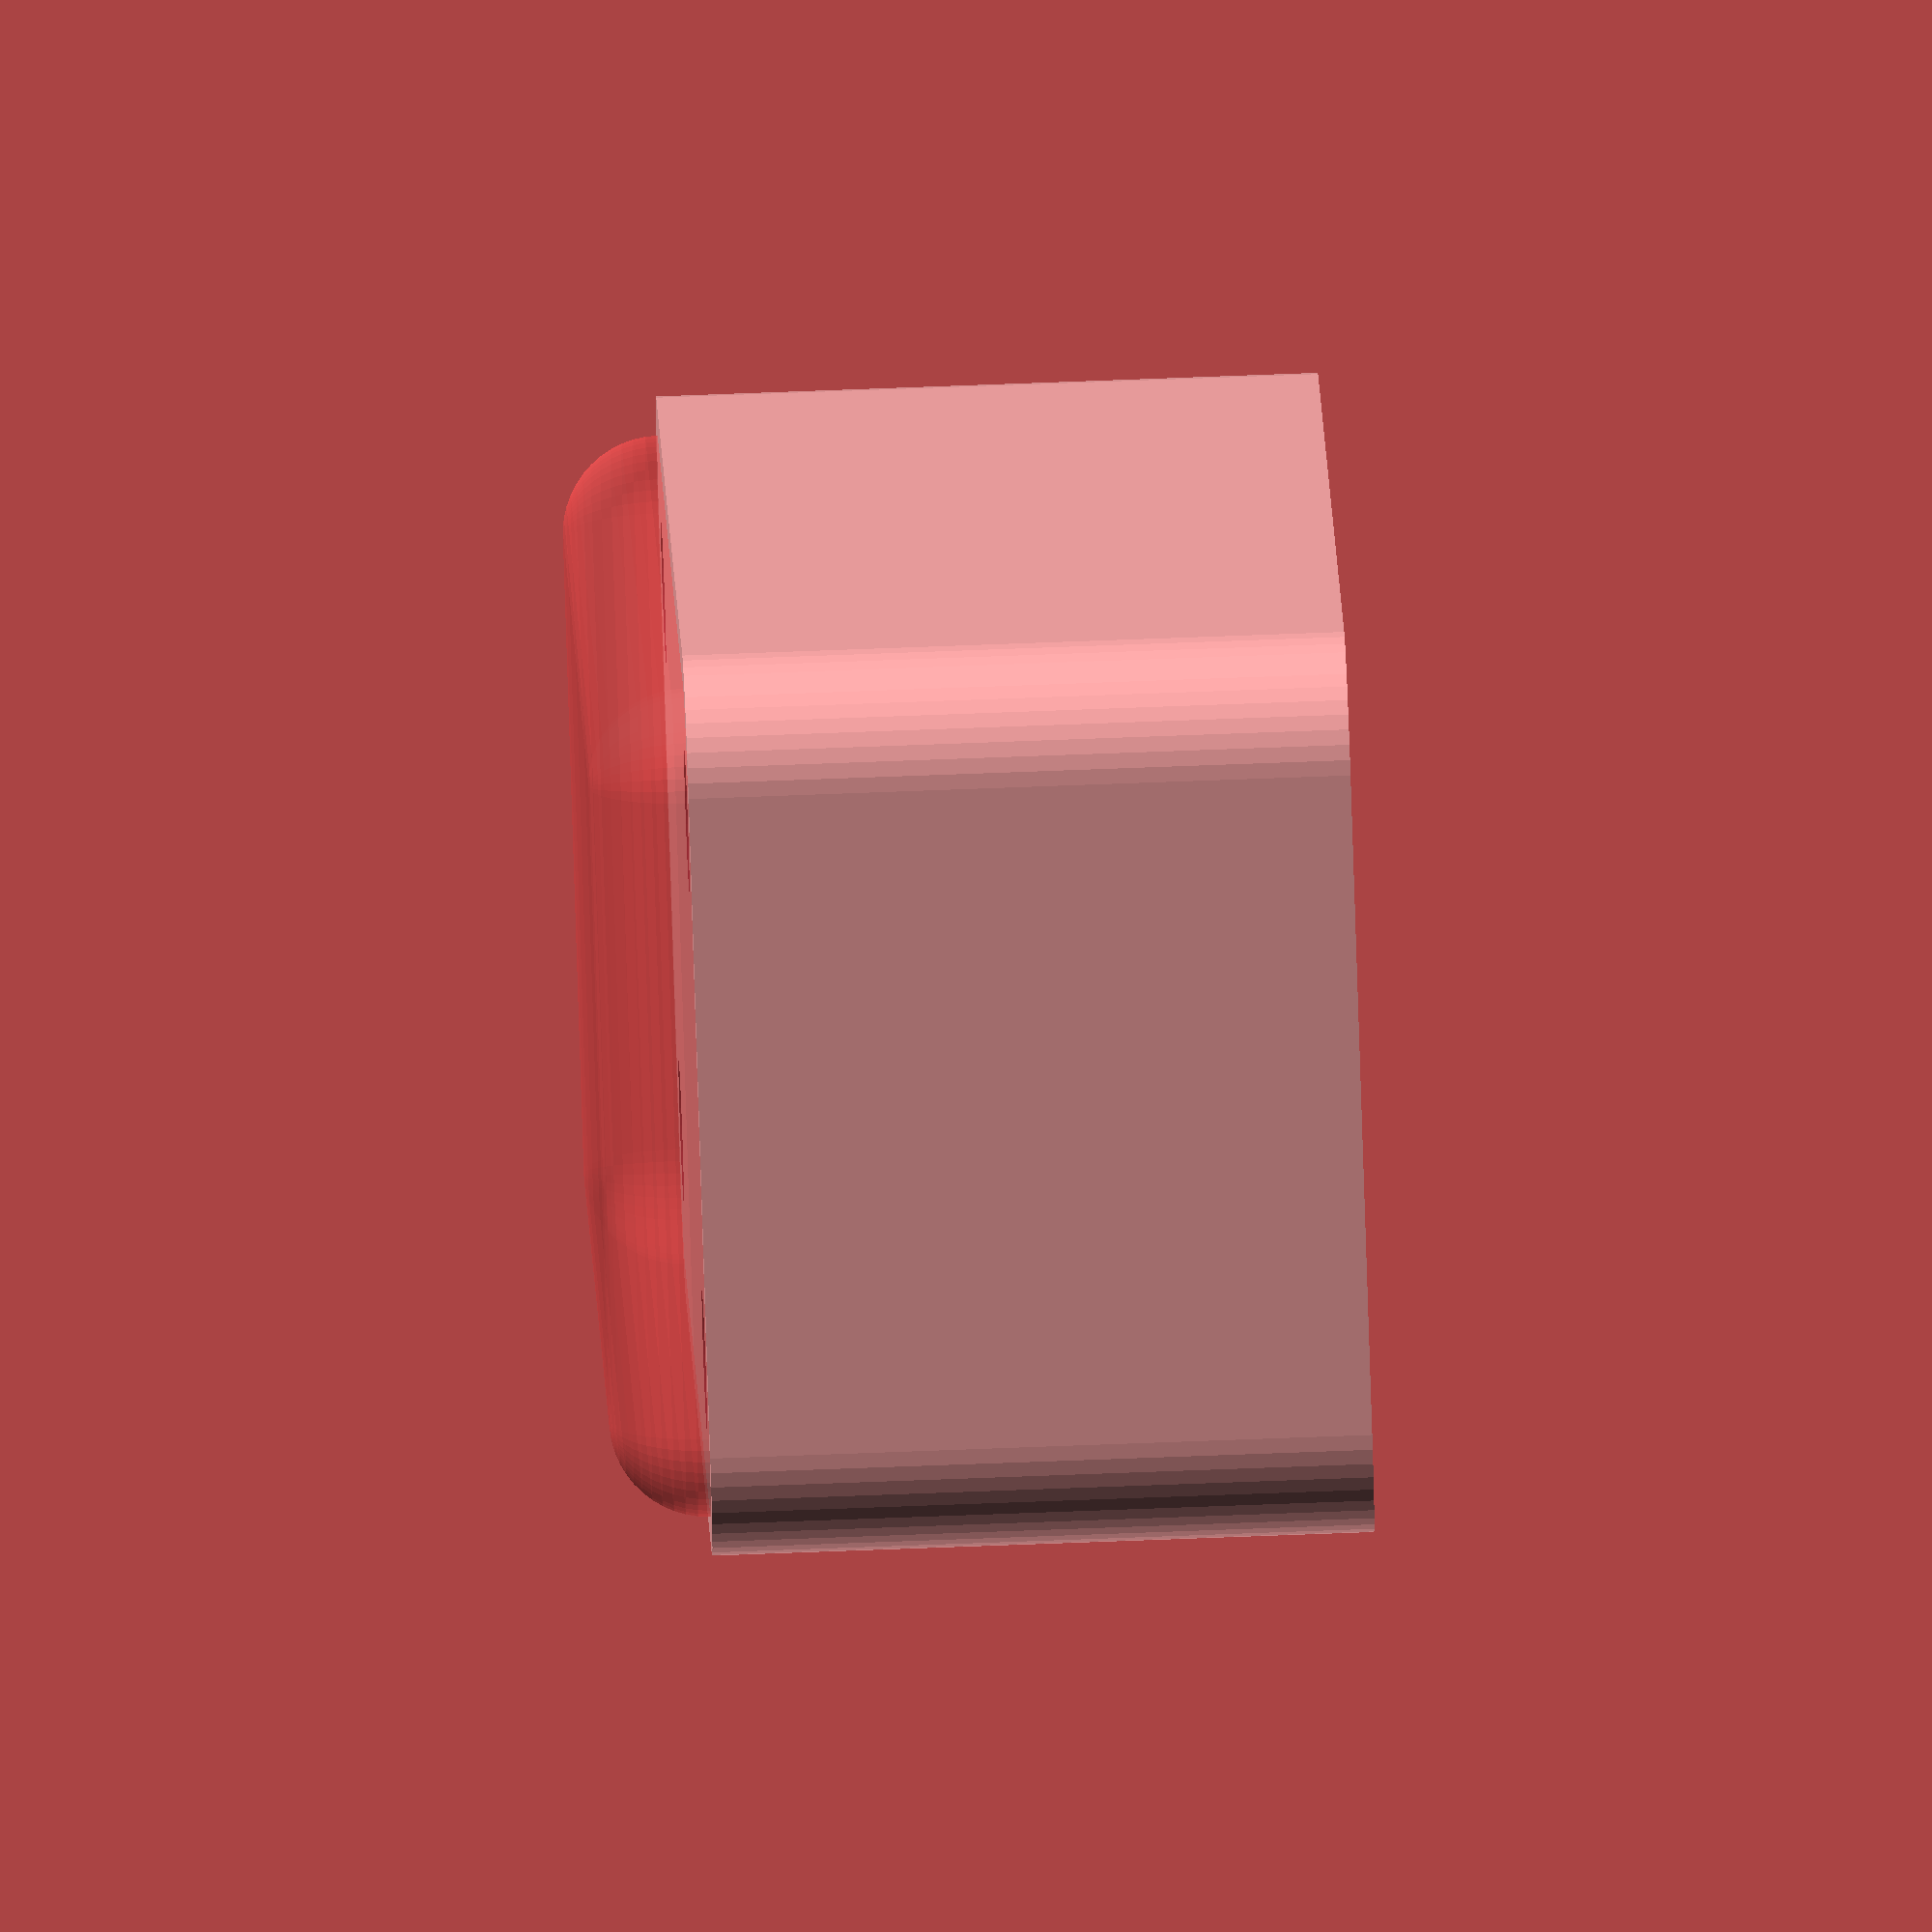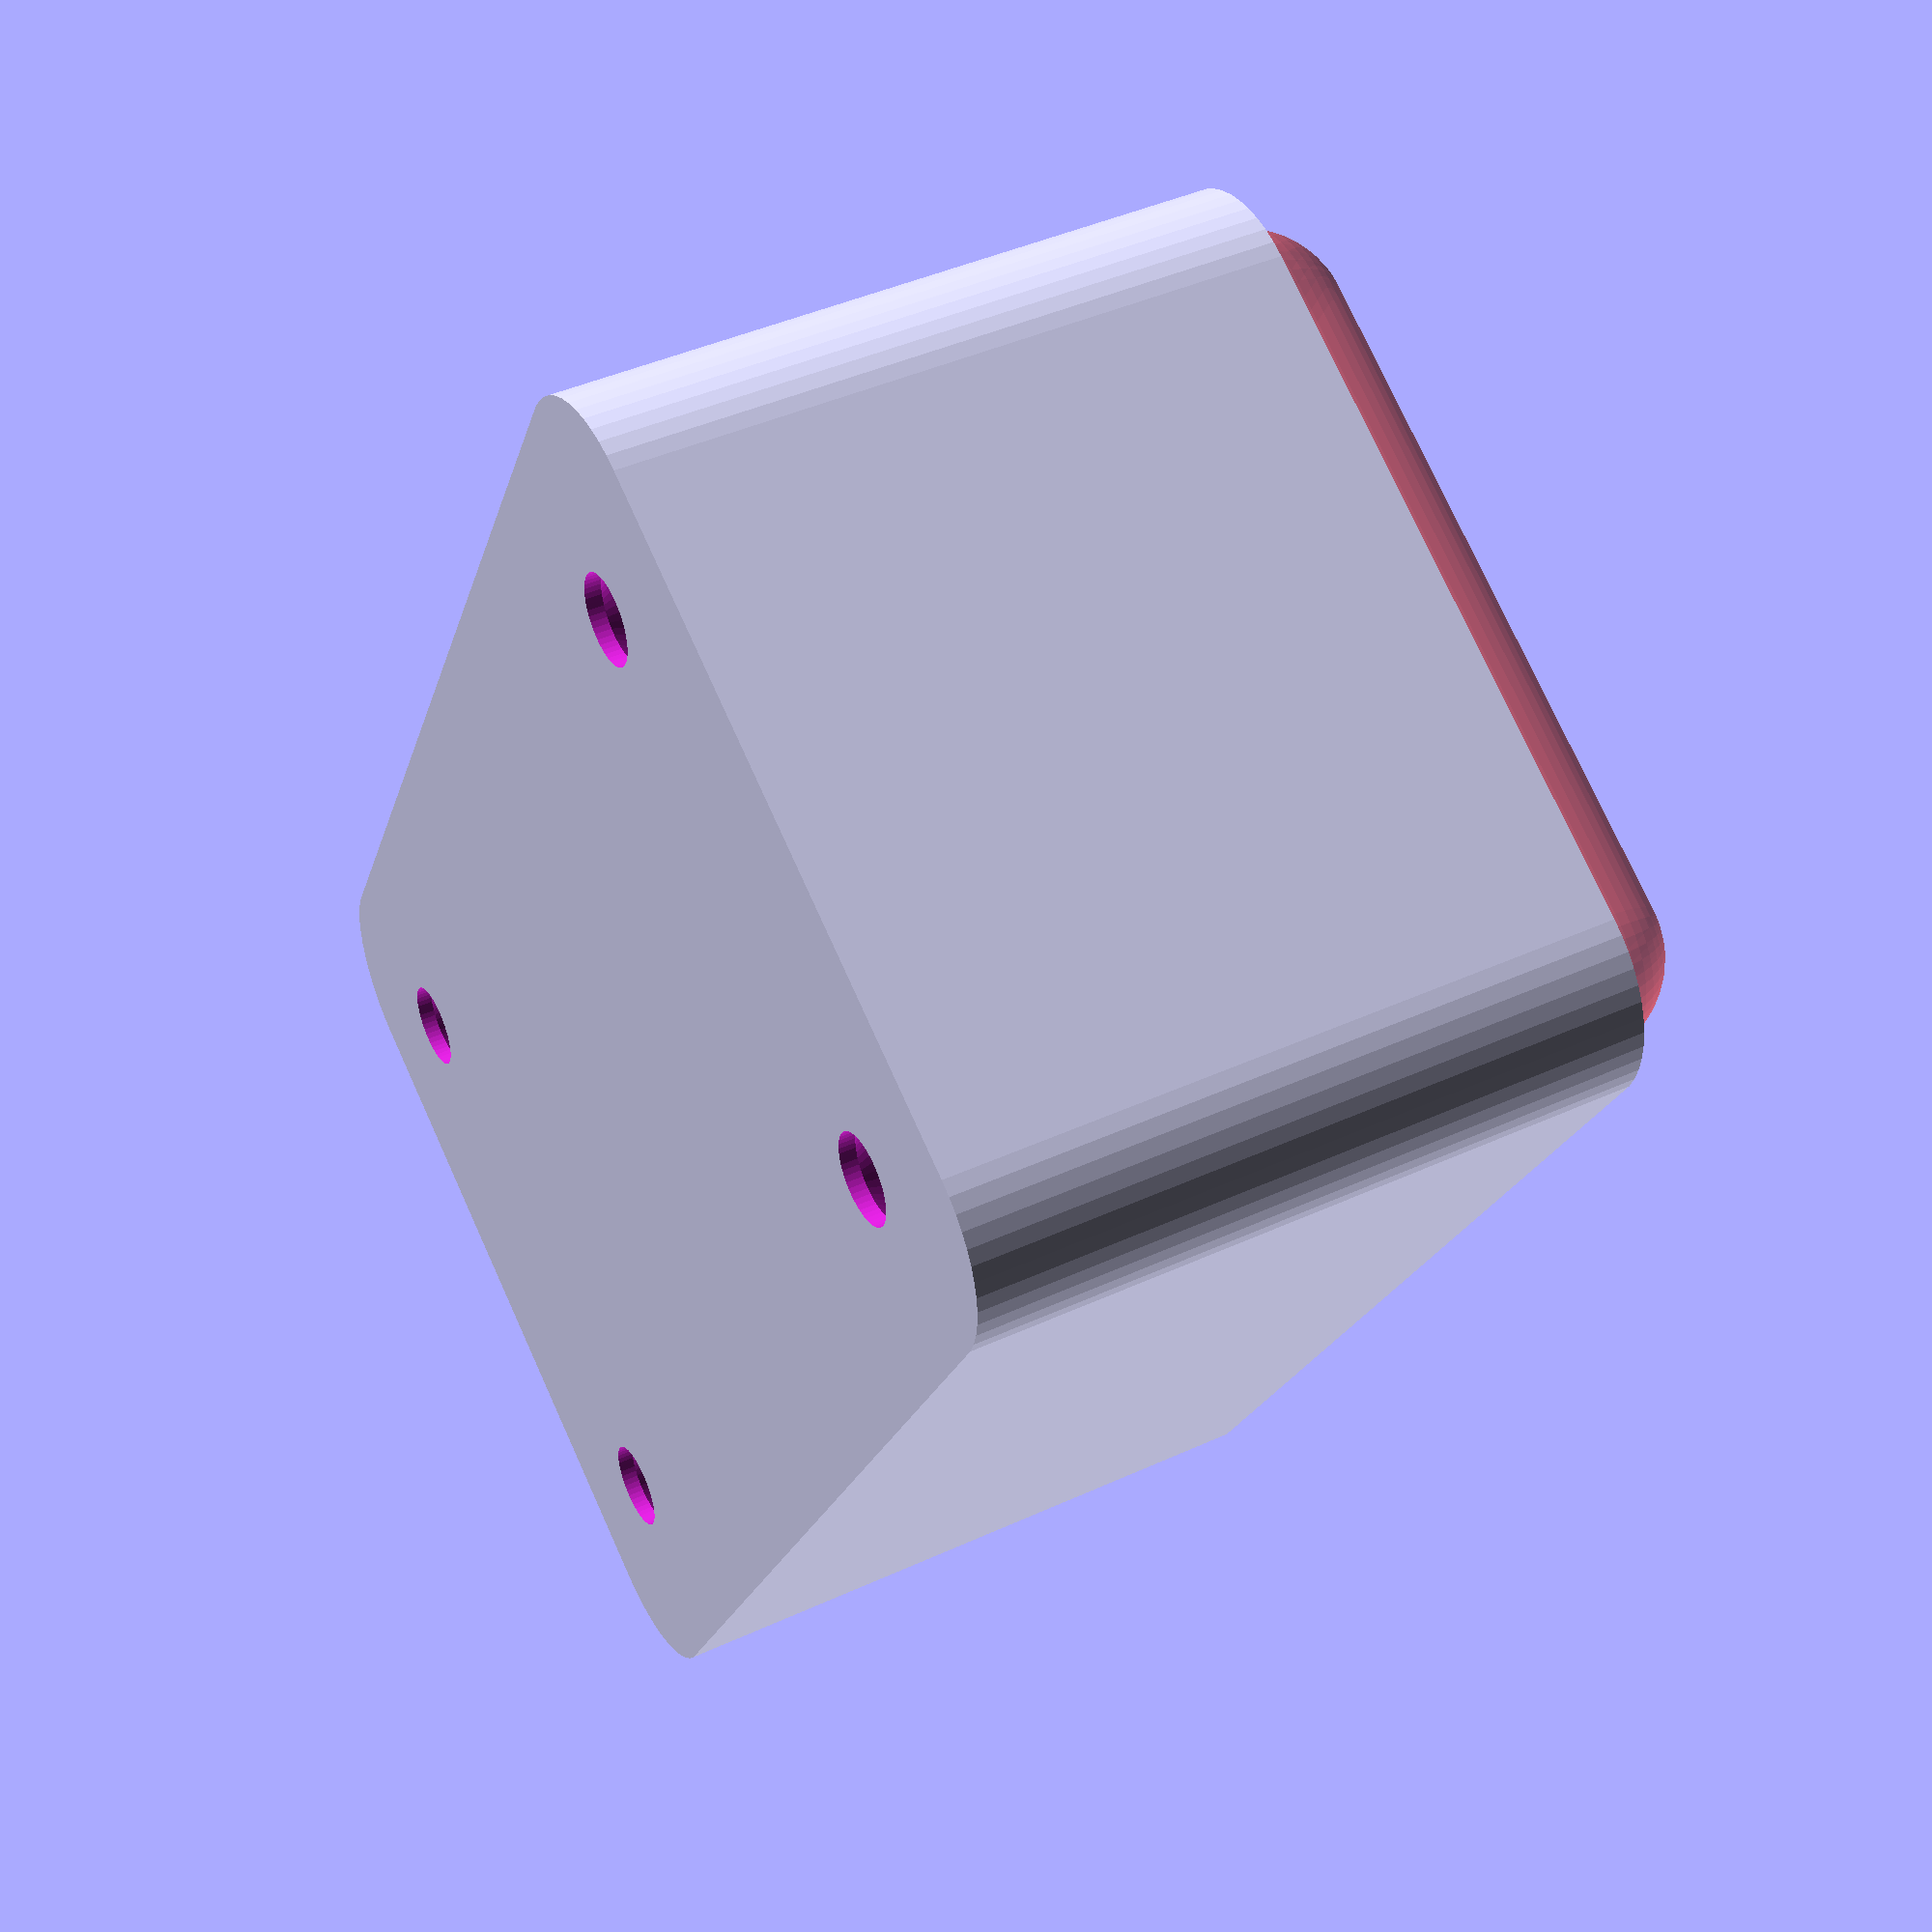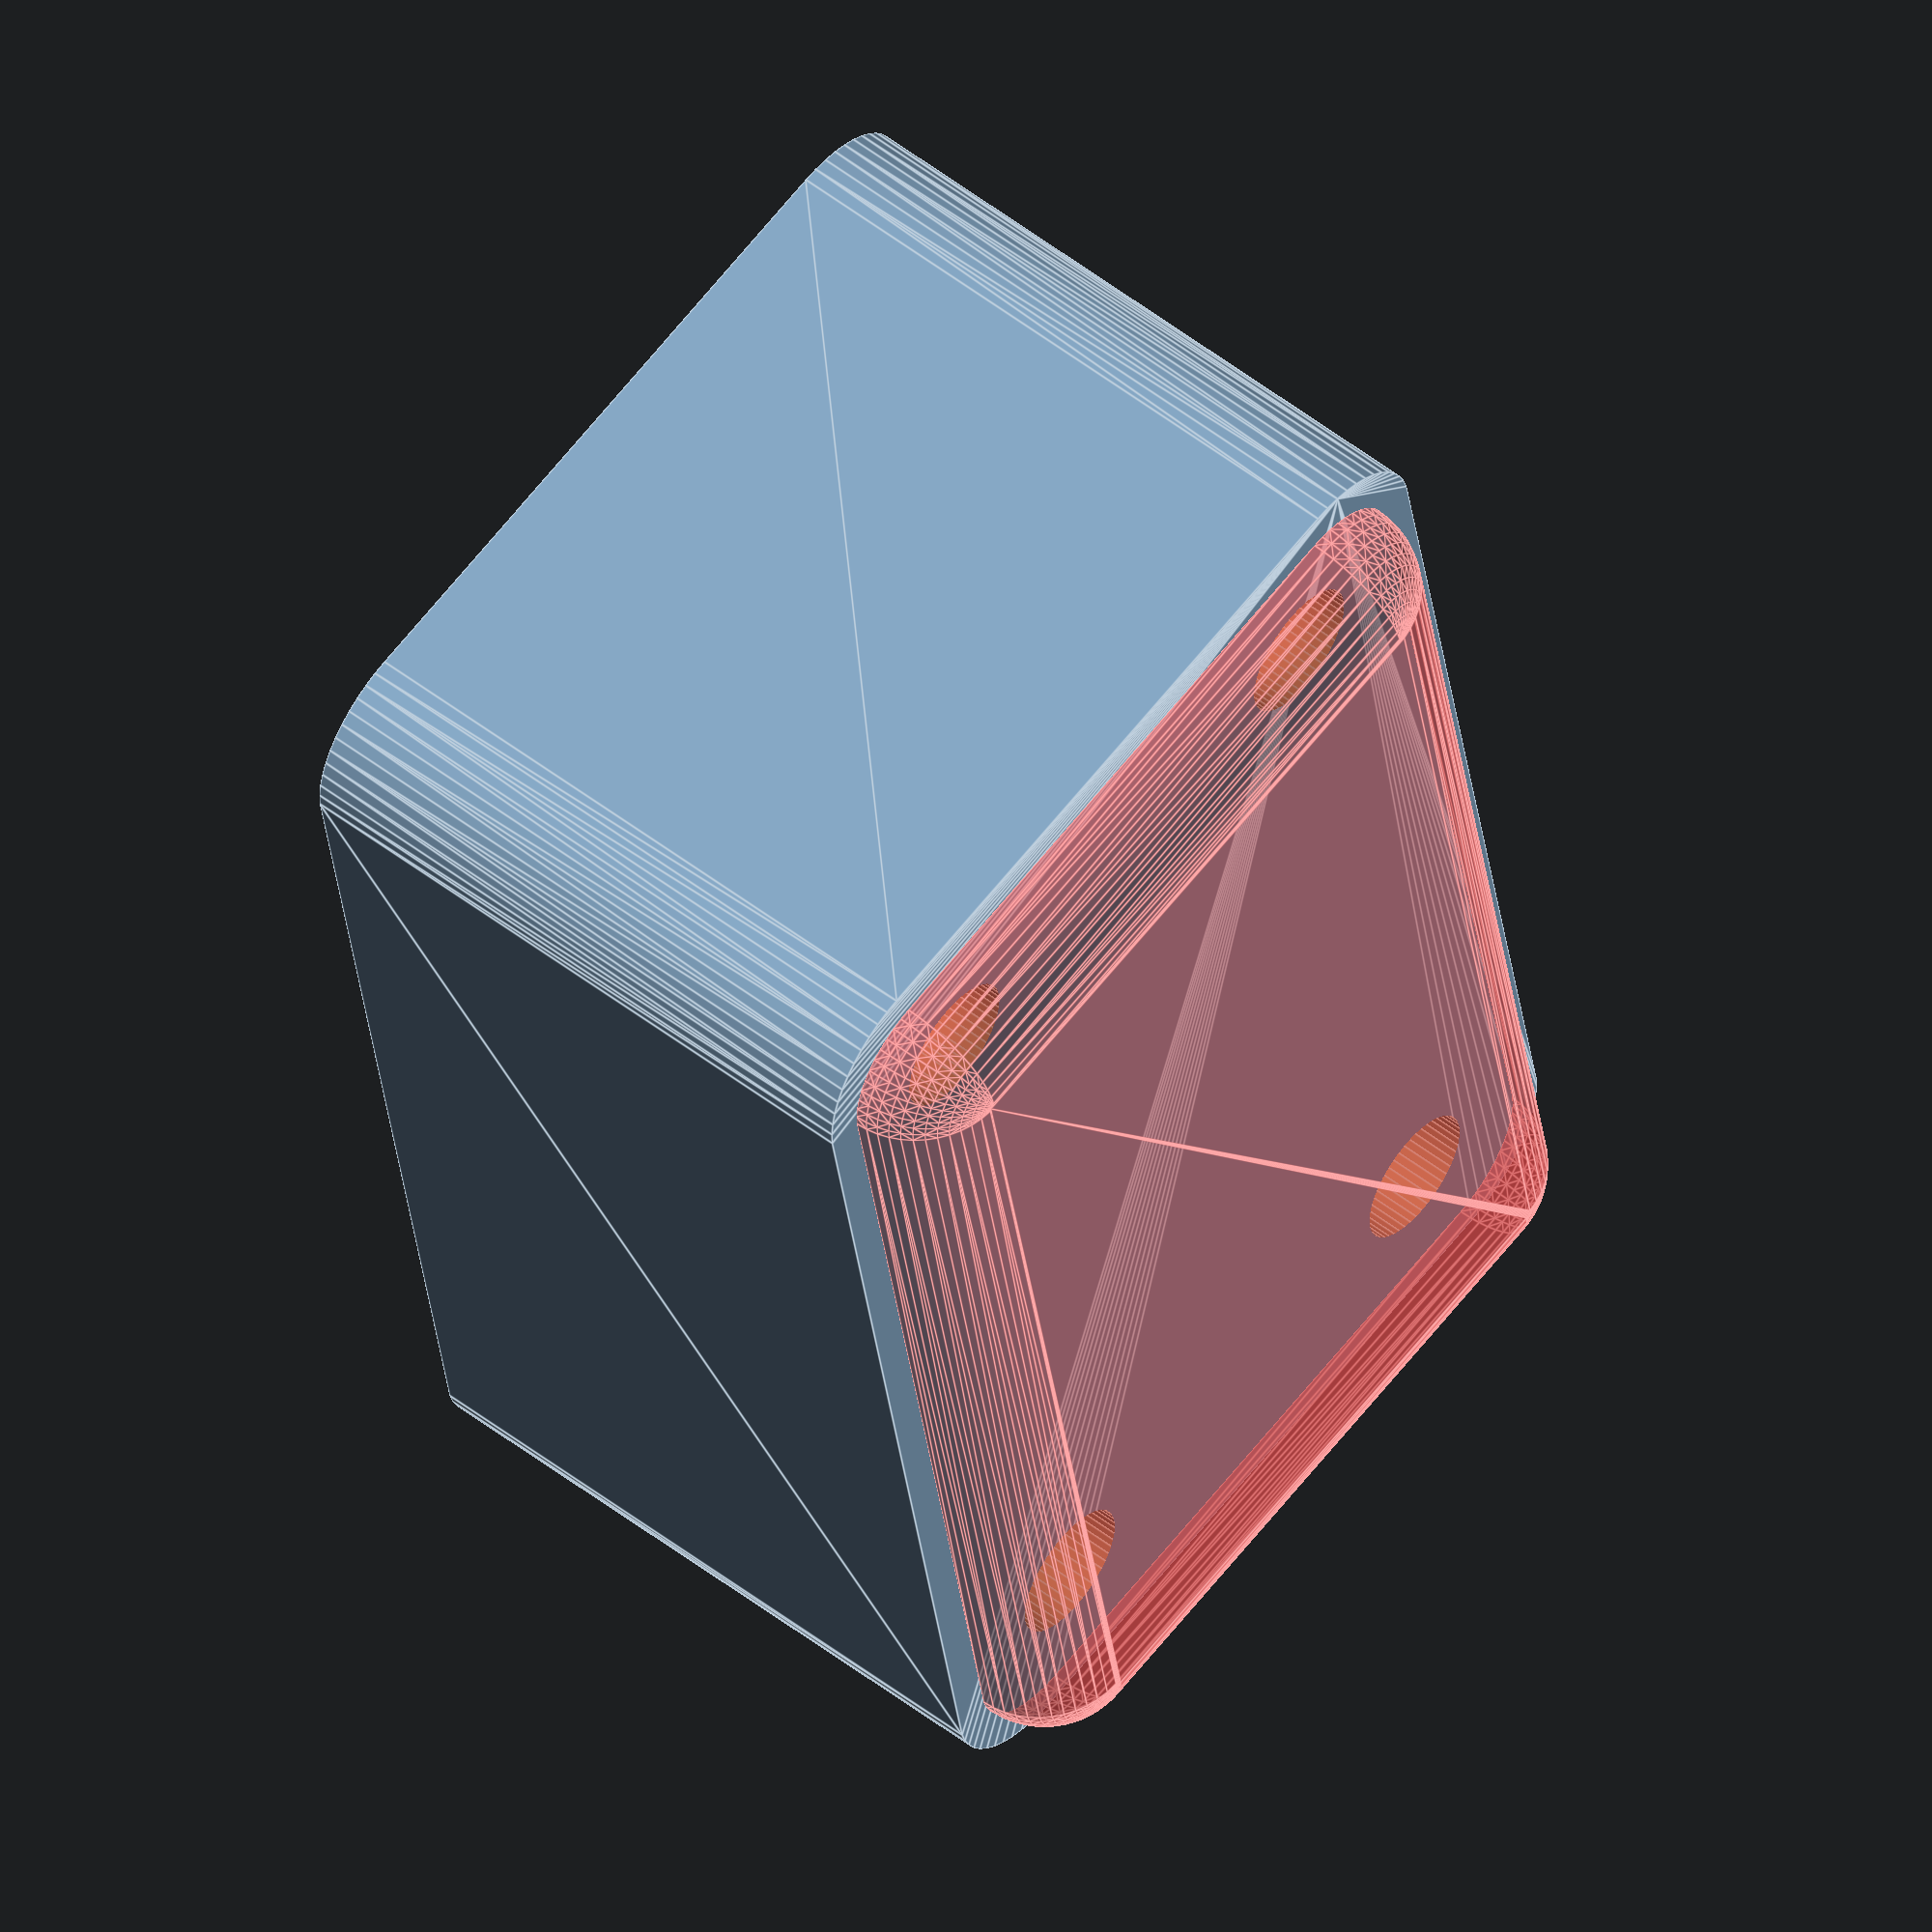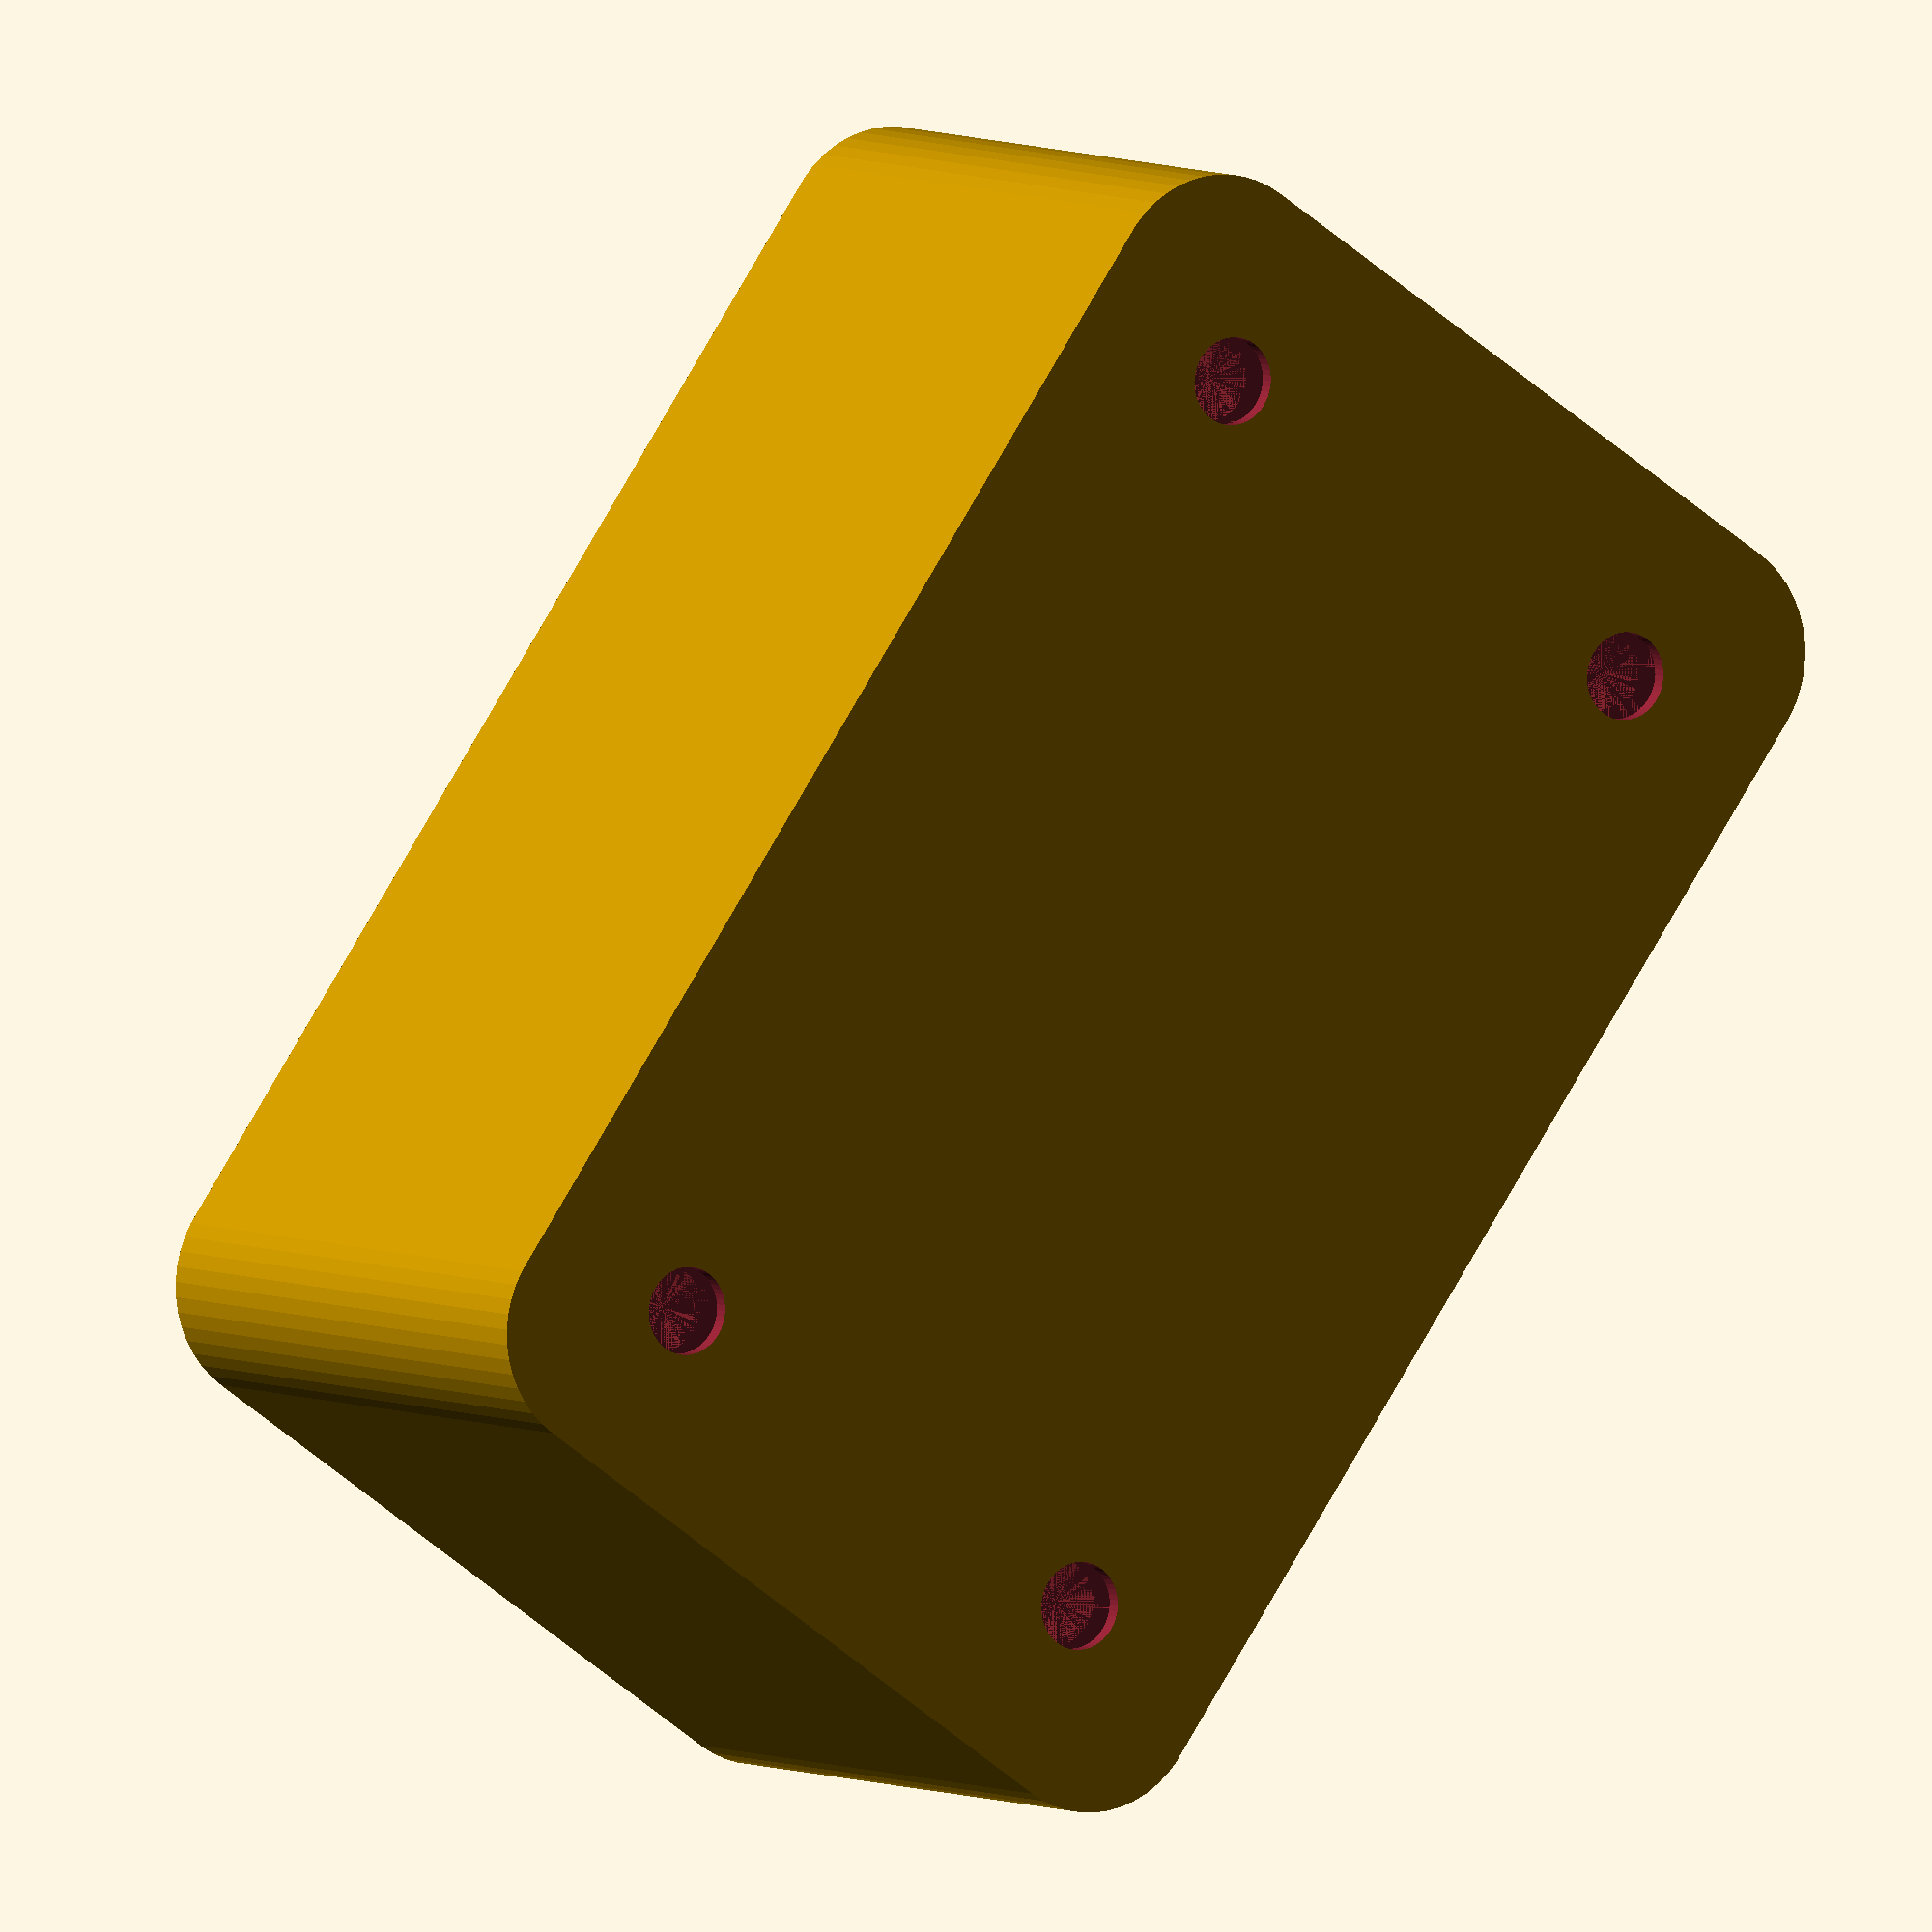
<openscad>
$fn = 50;


difference() {
	union() {
		hull() {
			translate(v = [-25.0000000000, 13.7500000000, 0]) {
				cylinder(h = 27, r = 5);
			}
			translate(v = [25.0000000000, 13.7500000000, 0]) {
				cylinder(h = 27, r = 5);
			}
			translate(v = [-25.0000000000, -13.7500000000, 0]) {
				cylinder(h = 27, r = 5);
			}
			translate(v = [25.0000000000, -13.7500000000, 0]) {
				cylinder(h = 27, r = 5);
			}
		}
	}
	union() {
		translate(v = [-22.5000000000, -11.2500000000, 2]) {
			rotate(a = [0, 0, 0]) {
				difference() {
					union() {
						translate(v = [0, 0, -6.0000000000]) {
							cylinder(h = 6, r = 1.5000000000);
						}
						translate(v = [0, 0, -6.0000000000]) {
							cylinder(h = 6, r = 1.8000000000);
						}
						translate(v = [0, 0, -1.7000000000]) {
							cylinder(h = 1.7000000000, r1 = 1.5000000000, r2 = 2.9000000000);
						}
						cylinder(h = 250, r = 2.9000000000);
						translate(v = [0, 0, -6.0000000000]) {
							cylinder(h = 6, r = 1.5000000000);
						}
					}
					union();
				}
			}
		}
		translate(v = [22.5000000000, -11.2500000000, 2]) {
			rotate(a = [0, 0, 0]) {
				difference() {
					union() {
						translate(v = [0, 0, -6.0000000000]) {
							cylinder(h = 6, r = 1.5000000000);
						}
						translate(v = [0, 0, -6.0000000000]) {
							cylinder(h = 6, r = 1.8000000000);
						}
						translate(v = [0, 0, -1.7000000000]) {
							cylinder(h = 1.7000000000, r1 = 1.5000000000, r2 = 2.9000000000);
						}
						cylinder(h = 250, r = 2.9000000000);
						translate(v = [0, 0, -6.0000000000]) {
							cylinder(h = 6, r = 1.5000000000);
						}
					}
					union();
				}
			}
		}
		translate(v = [-22.5000000000, 11.2500000000, 2]) {
			rotate(a = [0, 0, 0]) {
				difference() {
					union() {
						translate(v = [0, 0, -6.0000000000]) {
							cylinder(h = 6, r = 1.5000000000);
						}
						translate(v = [0, 0, -6.0000000000]) {
							cylinder(h = 6, r = 1.8000000000);
						}
						translate(v = [0, 0, -1.7000000000]) {
							cylinder(h = 1.7000000000, r1 = 1.5000000000, r2 = 2.9000000000);
						}
						cylinder(h = 250, r = 2.9000000000);
						translate(v = [0, 0, -6.0000000000]) {
							cylinder(h = 6, r = 1.5000000000);
						}
					}
					union();
				}
			}
		}
		translate(v = [22.5000000000, 11.2500000000, 2]) {
			rotate(a = [0, 0, 0]) {
				difference() {
					union() {
						translate(v = [0, 0, -6.0000000000]) {
							cylinder(h = 6, r = 1.5000000000);
						}
						translate(v = [0, 0, -6.0000000000]) {
							cylinder(h = 6, r = 1.8000000000);
						}
						translate(v = [0, 0, -1.7000000000]) {
							cylinder(h = 1.7000000000, r1 = 1.5000000000, r2 = 2.9000000000);
						}
						cylinder(h = 250, r = 2.9000000000);
						translate(v = [0, 0, -6.0000000000]) {
							cylinder(h = 6, r = 1.5000000000);
						}
					}
					union();
				}
			}
		}
		translate(v = [0, 0, 3]) {
			#hull() {
				union() {
					translate(v = [-24.5000000000, 13.2500000000, 4]) {
						cylinder(h = 20, r = 4);
					}
					translate(v = [-24.5000000000, 13.2500000000, 4]) {
						sphere(r = 4);
					}
					translate(v = [-24.5000000000, 13.2500000000, 24]) {
						sphere(r = 4);
					}
				}
				union() {
					translate(v = [24.5000000000, 13.2500000000, 4]) {
						cylinder(h = 20, r = 4);
					}
					translate(v = [24.5000000000, 13.2500000000, 4]) {
						sphere(r = 4);
					}
					translate(v = [24.5000000000, 13.2500000000, 24]) {
						sphere(r = 4);
					}
				}
				union() {
					translate(v = [-24.5000000000, -13.2500000000, 4]) {
						cylinder(h = 20, r = 4);
					}
					translate(v = [-24.5000000000, -13.2500000000, 4]) {
						sphere(r = 4);
					}
					translate(v = [-24.5000000000, -13.2500000000, 24]) {
						sphere(r = 4);
					}
				}
				union() {
					translate(v = [24.5000000000, -13.2500000000, 4]) {
						cylinder(h = 20, r = 4);
					}
					translate(v = [24.5000000000, -13.2500000000, 4]) {
						sphere(r = 4);
					}
					translate(v = [24.5000000000, -13.2500000000, 24]) {
						sphere(r = 4);
					}
				}
			}
		}
	}
}
</openscad>
<views>
elev=111.3 azim=123.3 roll=92.2 proj=o view=solid
elev=136.9 azim=60.2 roll=298.5 proj=p view=solid
elev=126.0 azim=80.5 roll=230.7 proj=o view=edges
elev=175.2 azim=55.2 roll=30.0 proj=o view=solid
</views>
